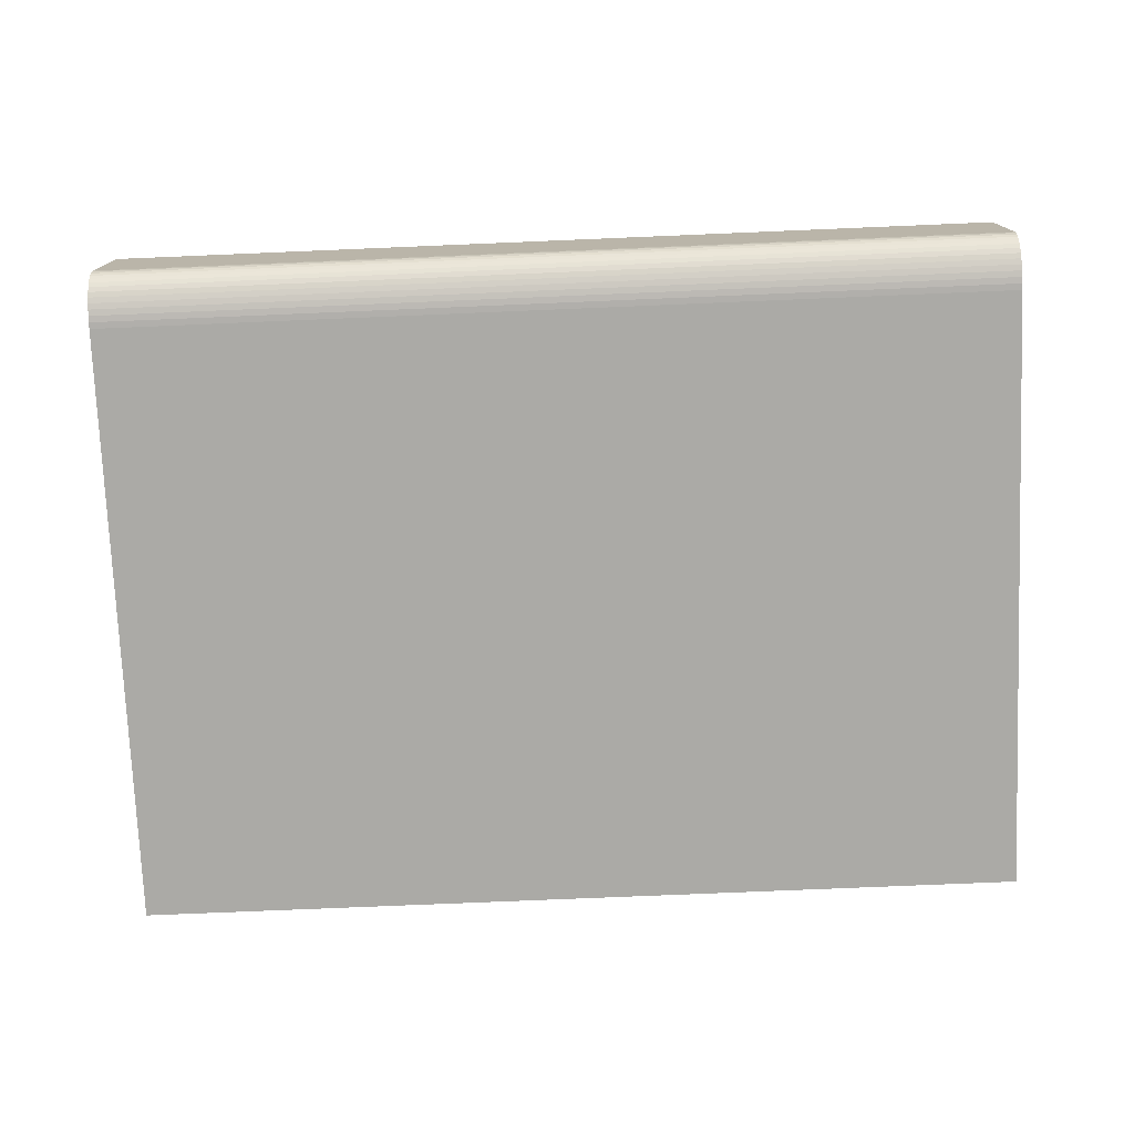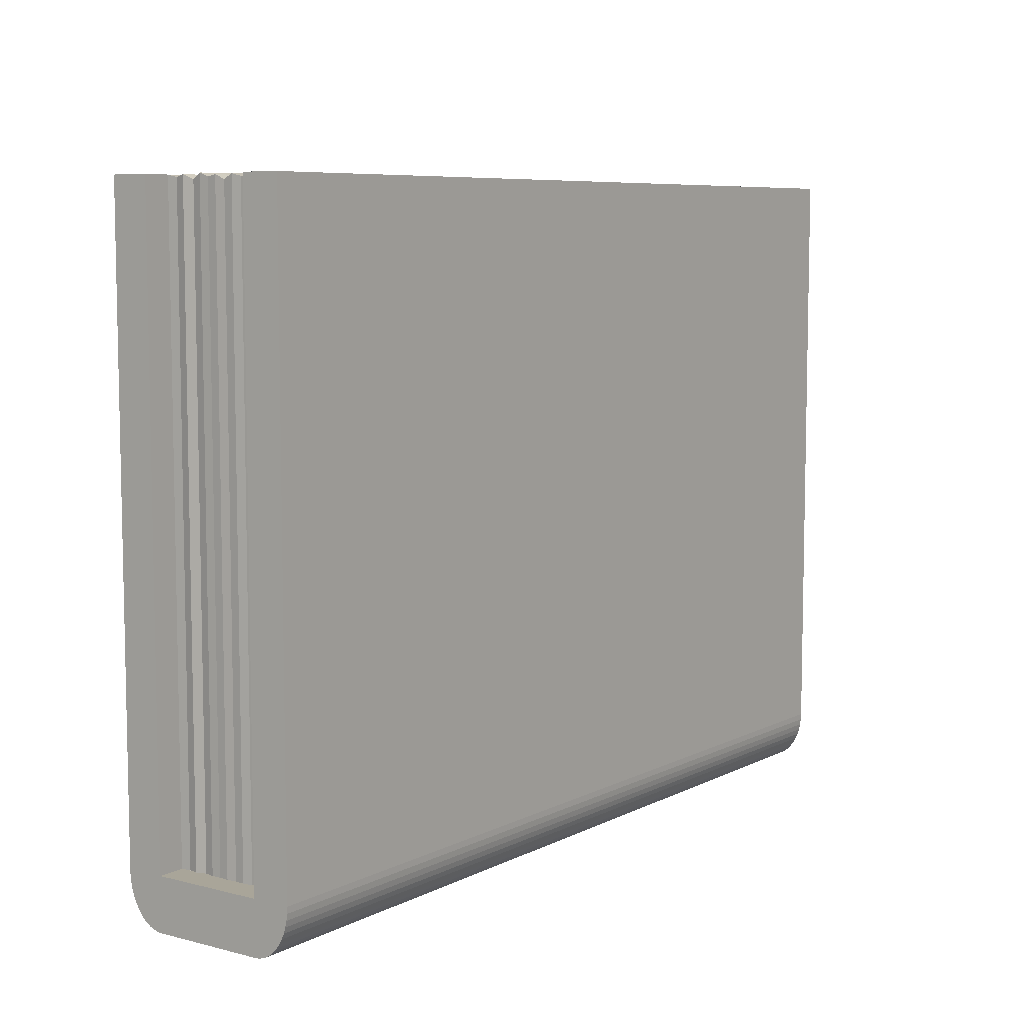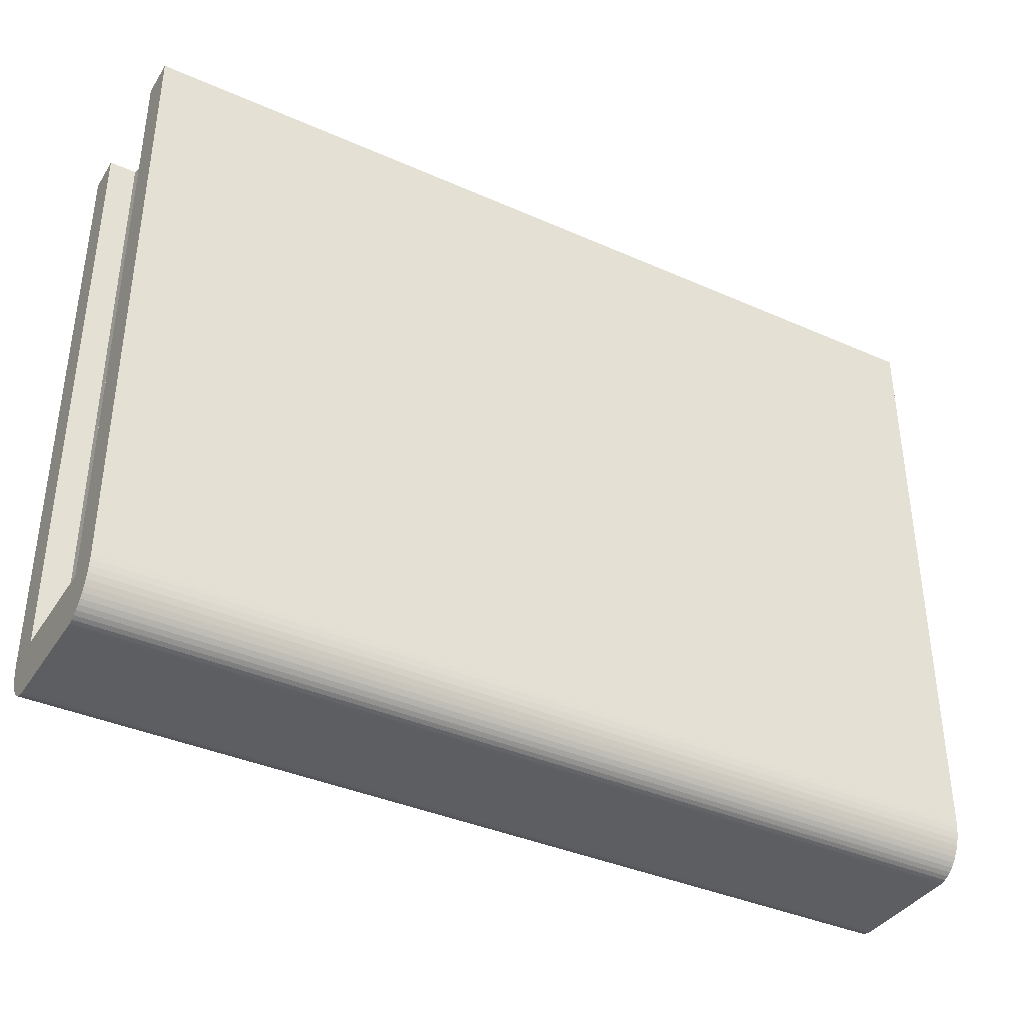
<metadata>
{"format":"obj","ext":"obj","renderer":"f3d","projection":"perspective","resolution":1024,"background":"white","views":[{"elev":-75.9,"azim":-177.6,"up":"+Y"},{"elev":7.4,"azim":-54.1,"up":"+Z"},{"elev":-38.2,"azim":-29.3,"up":"+Z"}]}
</metadata>
<code>
o obj1
v -81.11 11.82 62.98
v -80.92 9.885 62.52
v 93.67 9.885 62.52
v 93.66 11.82 62.98
v -81.11 9.885 -62.98
v -80.92 9.885 -62.98
v -81.11 11.82 -62.98
v 99.24 16.93 -71.03
v 99.24 16.2 -71.83
v 93.66 16.2 -71.83
v 93.66 16.93 -71.03
v 93.66 11.82 62.98
v 93.67 9.885 62.52
v 93.67 9.885 -62.98
v 93.66 11.82 -62.98
v -81.11 19.52 62.98
v 93.66 19.52 62.98
v 93.66 19.52 -62.98
v -81.11 19.52 -62.98
v 93.66 -18.92 62.98
v -81.11 -18.92 62.98
v -81.11 -18.92 -62.98
v 93.66 -18.92 -62.98
v -86.69 -16.33 -71.03
v -86.69 -15.59 -71.83
v -81.11 -15.59 -71.83
v -81.11 -16.33 -71.03
v -81.11 -18.92 62.98
v 93.66 -18.92 62.98
v 93.66 -11.22 62.98
v -81.11 -11.22 62.98
v 93.66 19.52 62.98
v -81.11 19.52 62.98
v 99.24 -13.06 -73.42
v 99.24 -13.95 -73.03
v 93.66 -13.95 -73.03
v 93.66 -13.06 -73.42
v -86.69 18.16 -69.09
v -86.69 18.64 -67.97
v -81.11 18.64 -67.97
v -81.11 18.16 -69.09
v 99.24 -11.22 -62.98
v 99.24 -9.32 -62.98
v 93.66 -9.32 -62.98
v 93.66 -11.22 -62.98
v 93.66 19.47 -64.27
v -81.11 19.47 -64.27
v -81.11 19.52 -62.98
v 93.66 19.52 -62.98
v 93.66 19.3 -65.55
v -81.11 19.3 -65.55
v 93.66 19.02 -66.79
v -81.11 19.02 -66.79
v -81.11 19.3 -65.55
v 93.66 19.3 -65.55
v 93.66 18.64 -67.97
v 93.66 18.16 -69.09
v 93.66 17.59 -70.11
v -81.11 17.59 -70.11
v -81.11 16.93 -71.03
v -81.11 16.2 -71.83
v 93.66 15.4 -72.5
v -81.11 15.4 -72.5
v 93.66 14.55 -73.03
v -81.11 14.55 -73.03
v 93.66 13.67 -73.42
v -81.11 13.67 -73.42
v 93.66 12.75 -73.65
v -81.11 12.75 -73.65
v 93.66 11.82 -73.73
v -81.11 11.82 -73.73
v -81.11 -18.86 -64.27
v 93.66 -18.86 -64.27
v 93.66 -18.92 -62.98
v -81.11 -18.92 -62.98
v -81.11 -18.7 -65.55
v 93.66 -18.7 -65.55
v -81.11 -18.42 -66.79
v 93.66 -18.42 -66.79
v 93.66 -18.7 -65.55
v -81.11 -18.7 -65.55
v -81.11 -18.04 -67.97
v 93.66 -18.04 -67.97
v -81.11 -17.56 -69.09
v 93.66 -17.56 -69.09
v -81.11 -16.98 -70.11
v 93.66 -16.98 -70.11
v 93.66 -16.33 -71.03
v 93.66 -15.59 -71.83
v -81.11 -14.8 -72.5
v 93.66 -14.8 -72.5
v -81.11 -13.95 -73.03
v -81.11 -13.06 -73.42
v -81.11 -12.15 -73.65
v 93.66 -12.15 -73.65
v -81.11 -11.22 -73.73
v 93.66 -11.22 -73.73
v -86.69 11.82 62.98
v -86.69 11.82 -62.98
v -81.11 11.82 -62.98
v -81.11 11.82 62.98
v 93.66 11.82 -73.73
v 93.66 -11.22 -73.73
v -81.11 -11.22 -73.73
v -81.11 11.82 -73.73
v 99.24 -18.7 -65.55
v 99.24 -18.86 -64.27
v 93.43 -9.32 61.89
v 93.66 -11.22 62.98
v 93.66 -11.22 -62.98
v 93.43 -9.32 -62.98
v 93.61 -7.4 62.62
v 93.61 -7.4 -62.98
v 93.96 -5.479 62.49
v 93.96 -5.479 -62.98
v 93.73 -3.559 62.98
v 93.73 -3.559 -62.98
v 93.66 -1.638 62.02
v 93.66 -1.638 -62.98
v 93.22 0.2822 62.85
v 93.22 0.2822 -62.98
v 93.8 2.203 62.5
v 93.8 2.203 -62.98
v 93.36 4.123 63.22
v 93.36 4.123 -62.98
v 93.66 6.044 62.09
v 93.66 6.044 -62.98
v 93.04 7.964 62.98
v 93.04 7.964 -62.98
v 93.67 9.885 62.52
v 93.67 9.885 -62.98
v -81.26 -9.32 -62.98
v -81.11 -9.32 -62.98
v -81.11 -11.22 -62.98
v -81.11 -7.4 -62.98
v -81.11 -5.479 -62.98
v -81.11 -7.4 -62.98
v -81.06 -7.4 -62.98
v -81.01 -5.479 -62.98
v -81.01 -5.479 -62.98
v -81.27 -3.559 -62.98
v -81.11 -3.559 -62.98
v -81.11 -1.638 -62.98
v -81.08 -1.638 -62.98
v -81.28 0.2822 -62.98
v -81.11 0.2822 -62.98
v -81.11 2.203 -62.98
v -80.72 6.044 -62.98
v -81.11 6.044 -62.98
v -81.11 4.123 -62.98
v -81.11 7.964 -62.98
v -81.11 9.885 -62.98
v -81.11 7.964 -62.98
v -81.35 7.964 -62.98
v -81.26 -9.32 61.89
v 93.43 -9.32 61.89
v -81.06 -7.4 62.62
v 93.61 -7.4 62.62
v -81.01 -5.479 62.49
v 93.96 -5.479 62.49
v -81.27 -3.559 62.98
v 93.73 -3.559 62.98
v -81.08 -1.638 62.02
v 93.66 -1.638 62.02
v -81.28 0.2822 62.85
v 93.22 0.2822 62.85
v -81.11 2.203 62.5
v 93.8 2.203 62.5
v -81.11 4.123 63.22
v 93.36 4.123 63.22
v -80.72 6.044 62.09
v 93.66 6.044 62.09
v -81.35 7.964 62.98
v 93.04 7.964 62.98
v -80.92 9.885 62.52
v 93.67 9.885 62.52
v -80.92 9.885 -62.98
v -81.35 7.964 -62.98
v -81.35 7.964 62.98
v -80.92 9.885 62.52
v -80.72 6.044 -62.98
v -80.72 6.044 62.09
v -81.11 4.123 -62.98
v -81.11 4.123 63.22
v -81.11 2.203 -62.98
v -81.11 2.203 62.5
v -81.28 0.2822 -62.98
v -81.28 0.2822 62.85
v -81.08 -1.638 -62.98
v -81.08 -1.638 62.02
v -81.27 -3.559 -62.98
v -81.27 -3.559 62.98
v -81.01 -5.479 -62.98
v -81.01 -5.479 62.49
v -81.06 -7.4 -62.98
v -81.06 -7.4 62.62
v -81.26 -9.32 -62.98
v -81.26 -9.32 61.89
v -81.11 -11.22 -62.98
v -81.11 -11.22 62.98
v 93.67 9.885 -62.98
v 93.04 7.964 -62.98
v 93.66 7.964 -62.98
v 93.66 6.044 -62.98
v 93.36 4.123 -62.98
v 93.66 4.123 -62.98
v 93.66 2.203 -62.98
v 93.8 2.203 -62.98
v 93.22 0.2822 -62.98
v 93.66 0.2822 -62.98
v 93.66 -1.638 -62.98
v 93.73 -3.559 -62.98
v 93.66 -3.559 -62.98
v 93.66 -1.638 -62.98
v 93.96 -5.479 -62.98
v 93.66 -5.479 -62.98
v 93.66 -7.4 -62.98
v 93.61 -7.4 -62.98
v 93.43 -9.32 -62.98
v 93.66 -7.4 -62.98
v 99.24 11.82 62.98
v 99.24 19.52 62.98
v 93.66 9.885 -62.98
v -81.11 11.82 -62.98
v -80.92 9.885 -62.98
v -86.69 -16.98 -70.11
v -86.69 19.52 62.98
v -86.69 19.52 -62.98
v -86.69 11.82 -62.98
v -86.69 11.82 62.98
v -86.69 -18.7 -65.55
v -86.69 -18.86 -64.27
v -86.69 -18.92 -62.98
v -86.69 -12.15 -73.65
v -86.69 -13.06 -73.42
v -86.69 -13.95 -73.03
v -86.69 -14.8 -72.5
v -86.69 -15.59 -71.83
v -86.69 -16.33 -71.03
v -86.69 -16.98 -70.11
v -86.69 -17.56 -69.09
v -86.69 -18.04 -67.97
v -86.69 -18.42 -66.79
v -86.69 -11.22 -62.98
v -86.69 -11.22 -73.73
v -86.69 19.47 -64.27
v -86.69 19.3 -65.55
v -86.69 19.02 -66.79
v -86.69 18.64 -67.97
v -86.69 18.16 -69.09
v -86.69 17.59 -70.11
v -86.69 16.93 -71.03
v -86.69 16.2 -71.83
v -86.69 15.4 -72.5
v -86.69 14.55 -73.03
v -86.69 13.67 -73.42
v -86.69 12.75 -73.65
v -86.69 11.82 -73.73
v -86.69 11.82 -62.98
v -86.69 19.52 -62.98
v -86.69 -9.32 -62.98
v -86.69 9.885 -62.98
v -86.69 7.964 -62.98
v -86.69 -7.4 -62.98
v -86.69 6.044 -62.98
v -86.69 -5.479 -62.98
v -86.69 4.123 -62.98
v -86.69 -3.559 -62.98
v -86.69 2.203 -62.98
v -86.69 -1.638 -62.98
v -86.69 0.2822 -62.98
v -86.69 -18.92 -62.98
v -86.69 -18.92 62.98
v -86.69 -11.22 62.98
v -86.69 -11.22 -62.98
v -86.69 19.52 -62.98
v -86.69 19.52 62.98
v -81.11 19.52 62.98
v -81.11 19.52 -62.98
v -86.69 17.59 -70.11
v -86.69 -11.22 -62.98
v -86.69 -18.92 -62.98
v -81.11 -18.92 -62.98
v -81.11 -11.22 -62.98
v -86.69 11.82 -62.98
v -86.69 9.885 -62.98
v -86.69 -18.92 -62.98
v -86.69 -11.22 -62.98
v -81.11 -11.22 -62.98
v -81.11 -18.92 -62.98
v -86.69 -11.22 62.98
v -86.69 -18.92 62.98
v -86.69 9.885 -62.98
v -86.69 7.964 -62.98
v -81.11 9.885 -62.98
v -86.69 -14.8 -72.5
v -86.69 6.044 -62.98
v -86.69 16.93 -71.03
v -86.69 19.52 -62.98
v -81.11 19.52 -62.98
v -86.69 4.123 -62.98
v -86.69 -18.92 -62.98
v -86.69 -18.86 -64.27
v -86.69 2.203 -62.98
v -81.11 2.203 -62.98
v -86.69 -11.22 -62.98
v -86.69 -11.22 62.98
v -81.11 -11.22 62.98
v -81.11 -11.22 -62.98
v -86.69 -13.95 -73.03
v -86.69 0.2822 -62.98
v -81.11 0.2822 -62.98
v -86.69 16.2 -71.83
v -86.69 -1.638 -62.98
v -81.11 -1.638 -62.98
v -86.69 -18.7 -65.55
v -86.69 -3.559 -62.98
v -81.11 -3.559 -62.98
v -86.69 -13.06 -73.42
v -86.69 -5.479 -62.98
v -86.69 15.4 -72.5
v -86.69 -7.4 -62.98
v -86.69 -9.32 -62.98
v -81.11 -9.32 -62.98
v -86.69 -18.7 -65.55
v -86.69 -18.42 -66.79
v -86.69 19.47 -64.27
v -86.69 19.52 -62.98
v -86.69 -12.15 -73.65
v -86.69 14.55 -73.03
v -86.69 -11.22 -73.73
v -86.69 11.82 -73.73
v -86.69 -18.04 -67.97
v -86.69 -11.22 -73.73
v -86.69 19.3 -65.55
v -86.69 13.67 -73.42
v -86.69 -17.56 -69.09
v -86.69 -18.92 62.98
v -86.69 -18.92 -62.98
v -86.69 19.02 -66.79
v -86.69 19.3 -65.55
v -86.69 12.75 -73.65
v -86.69 11.82 -73.73
v 99.24 -18.92 62.98
v 99.24 -18.92 -62.98
v 99.24 -11.22 -62.98
v 99.24 -11.22 62.98
v 99.24 -18.86 -64.27
v 99.24 -18.7 -65.55
v 99.24 -18.42 -66.79
v 99.24 -18.04 -67.97
v 99.24 -17.56 -69.09
v 99.24 -16.98 -70.11
v 99.24 -16.33 -71.03
v 99.24 -15.59 -71.83
v 99.24 -14.8 -72.5
v 99.24 -13.95 -73.03
v 99.24 -13.06 -73.42
v 99.24 -12.15 -73.65
v 99.24 -11.22 -73.73
v 99.24 -11.22 -62.98
v 99.24 -18.92 -62.98
v 99.24 19.3 -65.55
v 99.24 19.47 -64.27
v 99.24 19.52 -62.98
v 99.24 12.75 -73.65
v 99.24 13.67 -73.42
v 99.24 14.55 -73.03
v 99.24 15.4 -72.5
v 99.24 16.2 -71.83
v 99.24 16.93 -71.03
v 99.24 17.59 -70.11
v 99.24 18.16 -69.09
v 99.24 18.64 -67.97
v 99.24 19.02 -66.79
v 99.24 11.82 -62.98
v 99.24 11.82 -73.73
v 99.24 9.885 -62.98
v 99.24 -9.32 -62.98
v 99.24 -7.4 -62.98
v 99.24 7.964 -62.98
v 99.24 -5.479 -62.98
v 99.24 6.044 -62.98
v 99.24 -3.559 -62.98
v 99.24 4.123 -62.98
v 99.24 -1.638 -62.98
v 99.24 2.203 -62.98
v 99.24 0.2822 -62.98
v 99.24 19.52 -62.98
v 99.24 19.52 62.98
v 99.24 11.82 62.98
v 99.24 11.82 -62.98
v 99.24 -18.42 -66.79
v 99.24 -18.7 -65.55
v 99.24 -12.15 -73.65
v 99.24 15.4 -72.5
v 99.24 11.82 -73.73
v 99.24 -11.22 -73.73
v 99.24 11.82 -62.98
v 99.24 11.82 62.98
v 93.66 11.82 62.98
v 93.66 11.82 -62.98
v 99.24 -18.04 -67.97
v 99.24 19.52 -62.98
v 99.24 19.47 -64.27
v 99.24 -11.22 -73.73
v 99.24 14.55 -73.03
v 99.24 -17.56 -69.09
v 99.24 19.3 -65.55
v 99.24 13.67 -73.42
v 99.24 -16.98 -70.11
v 99.24 19.3 -65.55
v 99.24 19.02 -66.79
v 99.24 12.75 -73.65
v 99.24 19.52 62.98
v 99.24 19.52 -62.98
v 93.66 19.52 -62.98
v 93.66 19.52 62.98
v 93.66 19.52 -62.98
v 99.24 9.885 -62.98
v 99.24 7.964 -62.98
v 99.24 9.885 -62.98
v 93.66 9.885 -62.98
v 99.24 -16.33 -71.03
v 99.24 18.64 -67.97
v 99.24 6.044 -62.98
v 99.24 11.82 -73.73
v 99.24 4.123 -62.98
v 99.24 -11.22 62.98
v 99.24 -11.22 -62.98
v 93.66 -11.22 -62.98
v 93.66 -11.22 62.98
v 99.24 2.203 -62.98
v 99.24 -15.59 -71.83
v 99.24 18.16 -69.09
v 99.24 -18.92 62.98
v 99.24 -11.22 62.98
v 99.24 -11.22 -62.98
v 99.24 -18.92 -62.98
v 93.66 -18.92 -62.98
v 93.66 -11.22 -62.98
v 99.24 0.2822 -62.98
v 99.24 -18.92 -62.98
v 93.66 -18.92 -62.98
v 99.24 -1.638 -62.98
v 99.24 -3.559 -62.98
v 93.66 -3.559 -62.98
v 99.24 -14.8 -72.5
v 99.24 -18.92 -62.98
v 99.24 -18.92 62.98
v 99.24 17.59 -70.11
v 99.24 -5.479 -62.98
v 93.66 -5.479 -62.98
v 99.24 -18.92 -62.98
v 99.24 -7.4 -62.98
f 5 6 7
f 8 9 10
f 10 11 8
f 20 21 22
f 22 23 20
f 24 25 26
f 26 27 24
f 28 29 30
f 30 31 28
f 32 33 1
f 1 4 32
f 34 35 36
f 36 37 34
f 38 39 40
f 40 41 38
f 42 43 44
f 44 45 42
f 46 47 48
f 48 49 46
f 50 51 47
f 47 46 50
f 52 53 54
f 54 55 52
f 56 40 53
f 53 52 56
f 57 41 40
f 40 56 57
f 58 59 41
f 41 57 58
f 11 60 59
f 59 58 11
f 10 61 60
f 60 11 10
f 62 63 61
f 61 10 62
f 64 65 63
f 63 62 64
f 66 67 65
f 65 64 66
f 68 69 67
f 67 66 68
f 70 71 69
f 69 68 70
f 72 73 74
f 74 75 72
f 76 77 73
f 73 72 76
f 78 79 80
f 80 81 78
f 82 83 79
f 79 78 82
f 84 85 83
f 83 82 84
f 86 87 85
f 85 84 86
f 27 88 87
f 87 86 27
f 26 89 88
f 88 27 26
f 90 91 89
f 89 26 90
f 92 36 91
f 91 90 92
f 93 37 36
f 36 92 93
f 94 95 37
f 37 93 94
f 96 97 95
f 95 94 96
f 98 99 100
f 100 101 98
f 102 103 104
f 104 105 102
f 106 107 73
f 73 77 106
f 132 133 134
f 135 133 132
f 136 137 138
f 138 139 136
f 140 141 142
f 143 142 141
f 144 145 146
f 146 145 147
f 148 149 150
f 151 149 148
f 152 153 154
f 201 202 203
f 203 202 204
f 205 206 204
f 207 206 205
f 208 209 210
f 210 209 211
f 212 213 214
f 212 215 216
f 216 213 212
f 217 216 215
f 218 219 44
f 44 220 218
f 44 219 45
f 221 222 32
f 32 4 221
f 14 223 15
f 226 24 27
f 27 86 226
f 227 228 229
f 229 230 227
f 231 232 233
f 234 235 236
f 236 237 238
f 238 239 240
f 240 241 242
f 242 243 231
f 231 233 244
f 234 236 238
f 238 240 242
f 242 231 244
f 234 238 242
f 234 242 244
f 234 244 245
f 246 247 248
f 248 249 250
f 250 251 252
f 252 253 254
f 254 255 256
f 246 248 250
f 250 252 254
f 254 256 257
f 246 250 254
f 246 254 257
f 258 259 260
f 260 246 257
f 257 258 260
f 245 244 261
f 262 259 258
f 258 245 261
f 263 262 258
f 258 261 264
f 265 263 258
f 258 264 266
f 267 265 258
f 258 266 268
f 269 267 258
f 258 268 270
f 271 269 258
f 258 270 271
f 272 273 274
f 274 275 272
f 276 277 278
f 278 279 276
f 280 38 41
f 41 59 280
f 281 282 283
f 283 284 281
f 285 286 5
f 5 7 285
f 287 288 289
f 289 290 287
f 291 292 28
f 28 31 291
f 293 294 151
f 151 295 293
f 25 296 90
f 90 26 25
f 227 230 1
f 1 33 227
f 294 297 149
f 149 151 294
f 298 280 59
f 59 60 298
f 299 285 7
f 7 300 299
f 297 301 150
f 150 149 297
f 302 303 72
f 72 75 302
f 301 304 305
f 305 150 301
f 306 307 308
f 308 309 306
f 296 310 92
f 92 90 296
f 304 311 312
f 312 305 304
f 313 298 60
f 60 61 313
f 311 314 315
f 315 312 311
f 303 316 76
f 76 72 303
f 314 317 318
f 318 315 314
f 310 319 93
f 93 92 310
f 317 320 136
f 136 318 317
f 321 313 61
f 61 63 321
f 320 322 137
f 137 136 320
f 323 281 284
f 284 324 323
f 325 326 78
f 78 81 325
f 322 323 324
f 324 137 322
f 327 328 48
f 48 47 327
f 319 329 94
f 94 93 319
f 330 321 63
f 63 65 330
f 331 332 105
f 105 104 331
f 326 333 82
f 82 78 326
f 329 334 96
f 96 94 329
f 335 327 47
f 47 51 335
f 336 330 65
f 65 67 336
f 333 337 84
f 84 82 333
f 338 339 22
f 22 21 338
f 340 341 54
f 54 53 340
f 342 336 67
f 67 69 342
f 337 226 86
f 86 84 337
f 39 340 53
f 53 40 39
f 285 299 300
f 300 7 285
f 343 342 69
f 69 71 343
f 344 345 346
f 346 347 344
f 348 349 350
f 350 351 352
f 352 353 354
f 354 355 356
f 356 357 358
f 348 350 352
f 352 354 356
f 356 358 359
f 348 352 356
f 348 356 359
f 360 361 362
f 362 348 359
f 359 360 362
f 363 364 365
f 366 367 368
f 368 369 370
f 370 371 372
f 372 373 374
f 374 375 363
f 363 365 376
f 366 368 370
f 370 372 374
f 374 363 376
f 366 370 374
f 366 374 376
f 366 376 377
f 377 376 378
f 379 361 360
f 360 377 378
f 380 379 360
f 360 378 381
f 382 380 360
f 360 381 383
f 384 382 360
f 360 383 385
f 386 384 360
f 360 385 387
f 388 386 360
f 360 387 388
f 389 390 391
f 391 392 389
f 393 394 80
f 80 79 393
f 395 34 37
f 37 95 395
f 9 396 62
f 62 10 9
f 397 398 103
f 103 102 397
f 399 400 401
f 401 402 399
f 403 393 79
f 79 83 403
f 404 405 46
f 46 49 404
f 406 395 95
f 95 97 406
f 396 407 64
f 64 62 396
f 408 403 83
f 83 85 408
f 405 409 50
f 50 46 405
f 407 410 66
f 66 64 407
f 411 408 85
f 85 87 411
f 412 413 52
f 52 55 412
f 410 414 68
f 68 66 410
f 415 416 417
f 417 418 415
f 389 392 15
f 15 419 389
f 420 392 15
f 15 223 420
f 421 422 423
f 423 203 421
f 424 411 87
f 87 88 424
f 413 425 56
f 56 52 413
f 426 421 203
f 203 204 426
f 414 427 70
f 70 68 414
f 428 426 204
f 204 206 428
f 429 430 431
f 431 432 429
f 433 428 206
f 206 207 433
f 434 424 88
f 88 89 434
f 425 435 57
f 57 56 425
f 436 437 30
f 30 29 436
f 438 439 440
f 440 441 438
f 442 433 207
f 207 210 442
f 443 42 45
f 45 444 443
f 445 442 210
f 210 211 445
f 446 445 211
f 211 447 446
f 448 434 89
f 89 91 448
f 449 450 20
f 20 23 449
f 435 451 58
f 58 57 435
f 452 446 447
f 447 453 452
f 107 454 74
f 74 73 107
f 455 452 453
f 453 220 455
f 43 455 220
f 220 44 43
f 35 448 91
f 91 36 35
f 451 8 11
f 11 58 451
f 392 389 419
f 419 15 392
f 16 17 18
f 18 19 16
f 1 2 3
f 3 4 1
f 12 13 14
f 14 15 12
f 108 109 110
f 110 111 108
f 112 108 111
f 111 113 112
f 114 112 113
f 113 115 114
f 116 114 115
f 115 117 116
f 118 116 117
f 117 119 118
f 120 118 119
f 119 121 120
f 122 120 121
f 121 123 122
f 124 122 123
f 123 125 124
f 126 124 125
f 125 127 126
f 128 126 127
f 127 129 128
f 130 128 129
f 129 131 130
f 155 31 30
f 30 156 155
f 157 155 156
f 156 158 157
f 159 157 158
f 158 160 159
f 161 159 160
f 160 162 161
f 163 161 162
f 162 164 163
f 165 163 164
f 164 166 165
f 167 165 166
f 166 168 167
f 169 167 168
f 168 170 169
f 171 169 170
f 170 172 171
f 173 171 172
f 172 174 173
f 175 173 174
f 174 176 175
f 177 178 179
f 179 180 177
f 178 181 182
f 182 179 178
f 181 183 184
f 184 182 181
f 183 185 186
f 186 184 183
f 185 187 188
f 188 186 185
f 187 189 190
f 190 188 187
f 189 191 192
f 192 190 189
f 191 193 194
f 194 192 191
f 193 195 196
f 196 194 193
f 195 197 198
f 198 196 195
f 197 199 200
f 200 198 197
f 224 225 2
f 2 1 224

</code>
